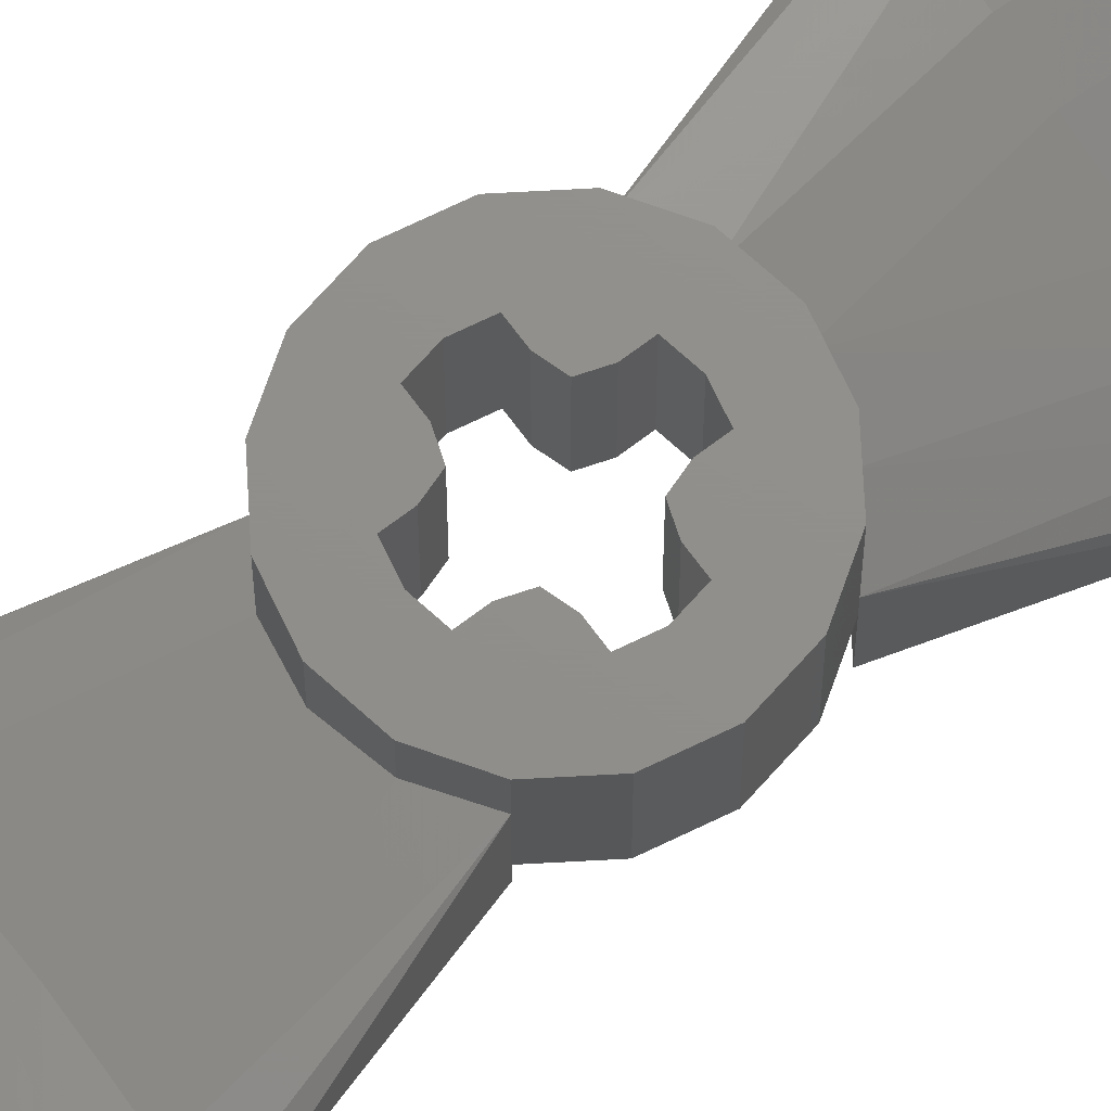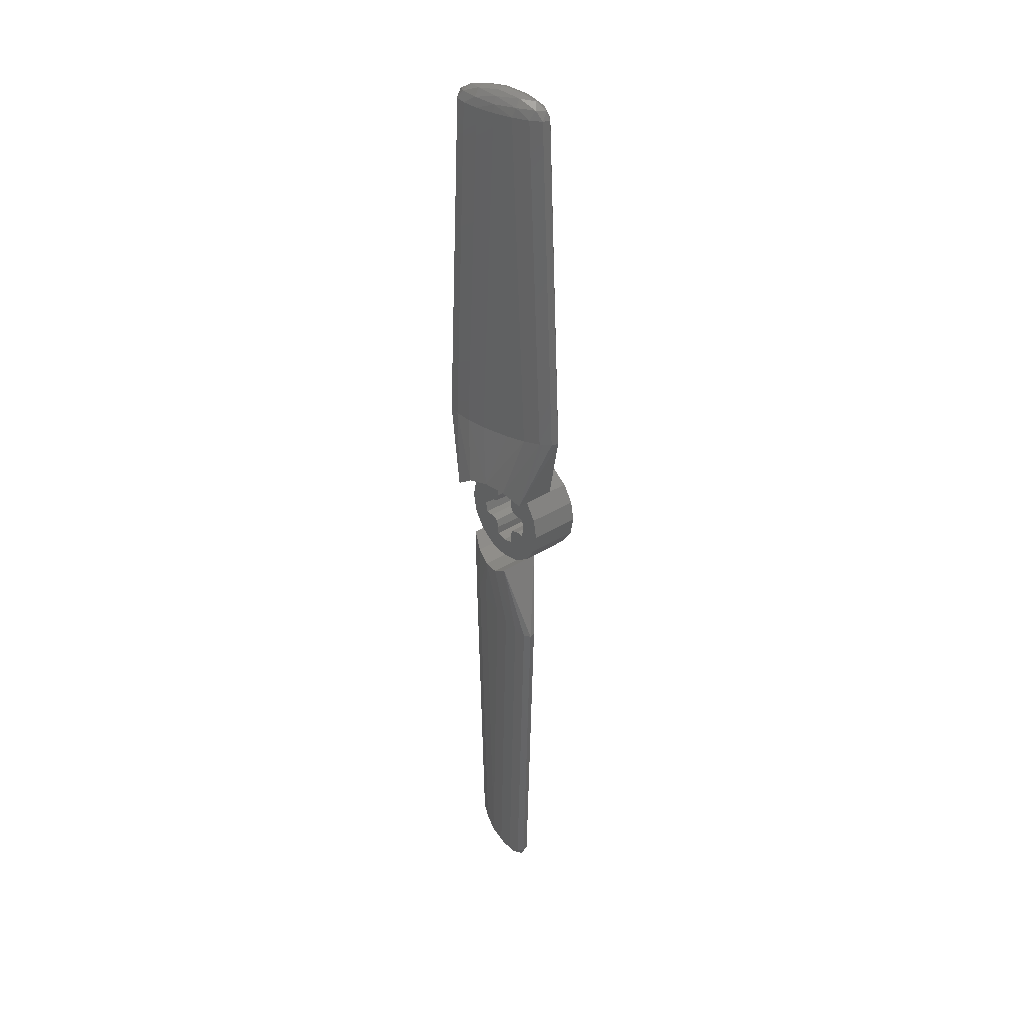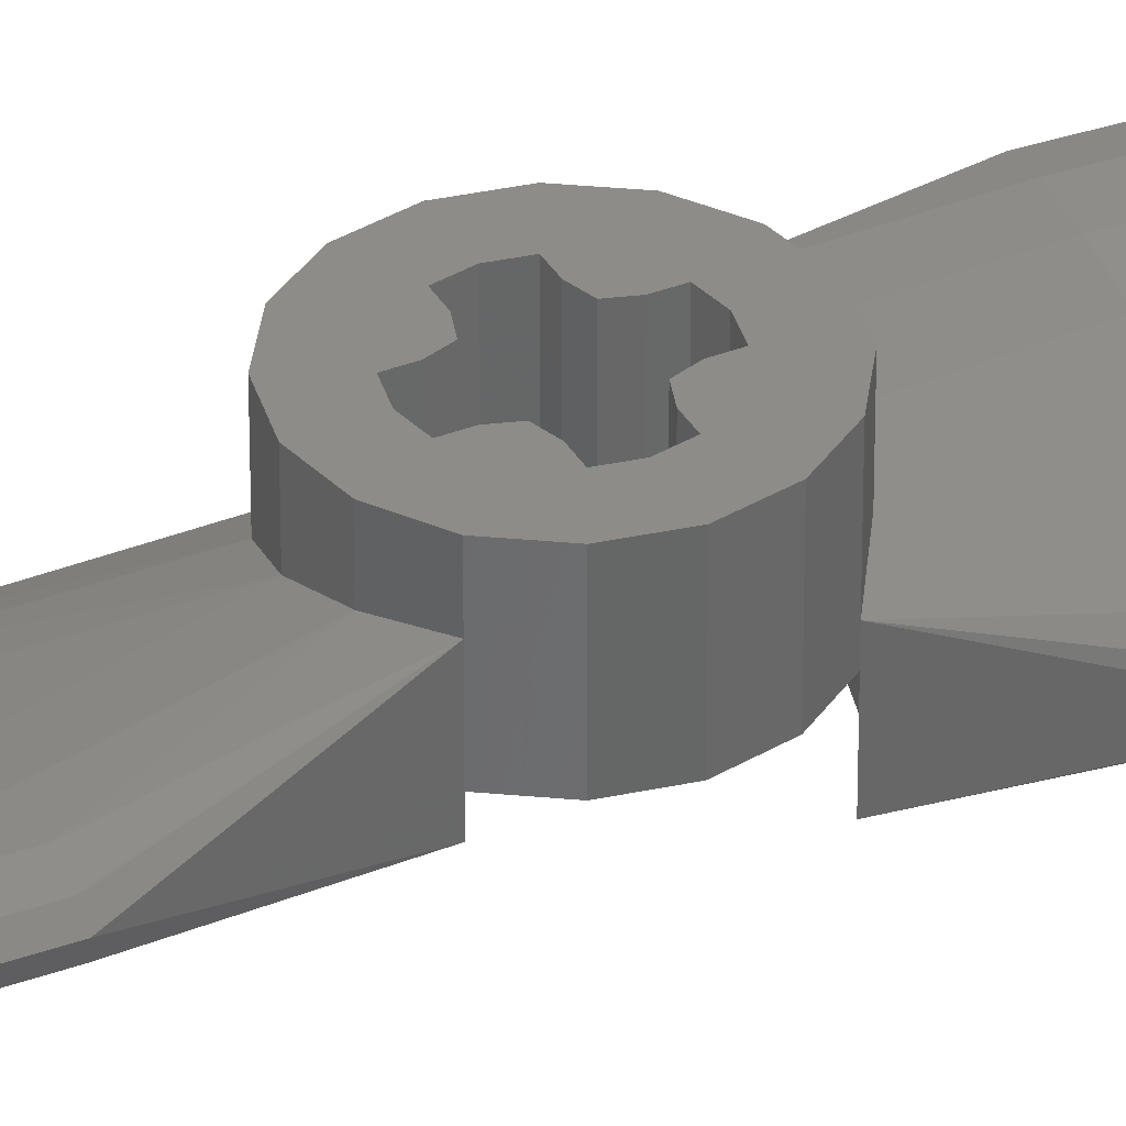
<metadata>
{"format":"stl","ext":"stl","renderer":"f3d","projection":"perspective","resolution":1024,"background":"white","views":[{"elev":72.8,"azim":53.2,"up":"+Z"},{"elev":35.6,"azim":-129.7,"up":"+Y"},{"elev":36.1,"azim":63.1,"up":"+Z"}]}
</metadata>
<code>
# stl→obj: 309 verts, 588 faces
v 0.09184 0.2217 0
v 0.2217 0.09184 0
v 0.1 0.1 0
v 0.1 -0.1 0
v 0.2217 -0.09184 0
v 0.09184 -0.2217 0
v -0.09184 -0.2217 0
v -0.2217 -0.09184 0
v -0.1 -0.1 0
v -0.2217 0.09184 0
v -0.09184 0.2217 0
v -0.1 0.1 0
v 0.1697 0.1697 0
v 0.1697 -0.1697 0
v -0.1697 -0.1697 0
v -0.1697 0.1697 0
v -0.09184 0.2217 0.4
v -0.2217 0.09184 0.4
v -0.1 0.1 0.4
v -0.1 -0.1 0.4
v -0.2217 -0.09184 0.4
v -0.09184 -0.2217 0.4
v 0.09184 -0.2217 0.4
v 0.2217 -0.09184 0.4
v 0.1 -0.1 0.4
v 0.2217 0.09184 0.4
v 0.09184 0.2217 0.4
v 0.1 0.1 0.4
v -0.1697 0.1697 0.4
v -0.1697 -0.1697 0.4
v 0.1697 -0.1697 0.4
v 0.1697 0.1697 0.4
v 0.03108 -3.537 -0.1159
v 0.02871 -3.599 -0.1071
v -0.1192 -3.537 -0.1467
v -0.1454 -3.608 -0.1363
v -0.2512 -3.537 -0.1552
v -0.2891 -3.608 -0.1321
v -0.3451 -3.537 -0.1401
v -0.357 -3.599 -0.09571
v -0.3864 -3.537 -0.1036
v 0.02198 -3.651 -0.08197
v -0.1561 -3.663 -0.09644
v -0.2732 -3.651 -0.07326
v 0.01189 -3.685 -0.04436
v -0.1479 -3.685 -0.03965
v 0 -3.697 0
v -0.01189 -3.685 0.04436
v -0.1834 -3.663 0.005412
v -0.02198 -3.651 0.08197
v -0.3164 -3.608 -0.03025
v -0.1941 -3.608 0.04532
v -0.02871 -3.599 0.1071
v -0.3689 -3.537 -0.05135
v -0.2952 -3.537 0.008712
v -0.1766 -3.537 0.06745
v -0.03108 -3.537 0.1159
v 0.1479 -3.685 0.03965
v -0 -3.697 -0
v 0.2732 -3.651 0.07326
v 0.1834 -3.663 -0.005412
v 0.357 -3.599 0.09571
v 0.3164 -3.608 0.03025
v 0.1941 -3.608 -0.04532
v 0.3864 -3.537 0.1036
v 0.3689 -3.537 0.05135
v 0.2952 -3.537 -0.008712
v 0.1766 -3.537 -0.06745
v 0.1192 -3.537 0.1467
v 0.1454 -3.608 0.1363
v 0.2512 -3.537 0.1552
v 0.2891 -3.608 0.1321
v 0.3451 -3.537 0.1401
v 0.1561 -3.663 0.09644
v -0.1479 3.685 0.03965
v 0 3.697 -0
v -0.01189 3.685 -0.04436
v -0.2732 3.651 0.07326
v -0.1834 3.663 -0.005412
v -0.02198 3.651 -0.08197
v -0.357 3.599 0.09571
v -0.3164 3.608 0.03025
v -0.1941 3.608 -0.04532
v -0.02871 3.599 -0.1071
v -0.3864 3.537 0.1036
v -0.3689 3.537 0.05135
v -0.2952 3.537 -0.008712
v -0.1766 3.537 -0.06745
v -0.03108 3.537 -0.1159
v 0.03108 3.537 0.1159
v 0.02871 3.599 0.1071
v -0.1192 3.537 0.1467
v -0.1454 3.608 0.1363
v -0.2512 3.537 0.1552
v -0.2891 3.608 0.1321
v -0.3451 3.537 0.1401
v 0.02198 3.651 0.08197
v -0.1561 3.663 0.09644
v 0.01189 3.685 0.04436
v 0.1192 3.537 -0.1467
v 0.1454 3.608 -0.1363
v 0.2512 3.537 -0.1552
v 0.2891 3.608 -0.1321
v 0.3451 3.537 -0.1401
v 0.357 3.599 -0.09571
v 0.3864 3.537 -0.1036
v 0.1561 3.663 -0.09644
v 0.2732 3.651 -0.07326
v 0.1479 3.685 -0.03965
v -0 3.697 0
v 0.1834 3.663 0.005412
v 0.3164 3.608 -0.03025
v 0.1941 3.608 0.04532
v 0.3689 3.537 -0.05135
v 0.2952 3.537 0.008712
v 0.1766 3.537 0.06745
v 0.1423 -0.8825 -0.08608
v 0.03108 -3.52 -0.1159
v -0.08016 -0.8825 -0.1458
v -0.1423 0.8825 -0.08608
v -0.03108 3.52 -0.1159
v 0.08016 0.8825 -0.1458
v 0.08016 -0.8825 0.1458
v -0.1423 -0.8825 0.08608
v -0.03108 -3.52 0.1159
v -0.08016 0.8825 0.1458
v 0.1423 0.8825 0.08608
v 0.03108 3.52 0.1159
v 0 -0.4 -0.1931
v 0 -0.4 0.1931
v 0 0.4 -0.1931
v 0 0.4 0.1931
v 0.1531 -0.3696 -0.1412
v 0.2878 -0.8892 -0.03761
v -0.1531 -0.3696 0.1412
v -0.2878 -0.8892 0.03761
v -0.1531 0.3696 -0.1412
v -0.2878 0.8892 -0.03761
v 0.1531 0.3696 0.1412
v 0.2878 0.8892 0.03761
v -0.2828 -0.2828 0.08
v -0.4064 -0.8949 -0.02113
v -0.2828 0.2828 -0.08
v -0.4064 0.8949 0.02113
v 0.2828 -0.2828 -0.08
v 0.4064 -0.8949 0.02113
v 0.2828 0.2828 0.08
v 0.4064 0.8949 -0.02113
v -0.3625 -0.8949 -0.1851
v -0.2828 -0.2828 -0.24
v -0.1531 -0.3696 -0.2278
v -0.3625 0.8949 0.1851
v -0.2828 0.2828 0.24
v -0.1531 0.3696 0.2278
v 0.3625 -0.8949 0.1851
v 0.2828 -0.2828 0.24
v 0.1531 -0.3696 0.2278
v 0.3625 0.8949 -0.1851
v 0.2828 0.2828 -0.24
v 0.1531 0.3696 -0.2278
v -0.2304 -0.8892 -0.1766
v -0.2304 0.8892 0.1766
v 0.2304 -0.8892 0.1766
v 0.2304 0.8892 -0.1766
v -0.4801 -0.8986 -0.08119
v -0.4801 0.8986 0.08119
v 0.4801 -0.8986 0.08119
v 0.4801 0.8986 -0.08119
v -0.4976 -0.9 -0.1334
v -0.4976 0.9 0.1334
v 0.4976 -0.9 0.1334
v 0.4976 0.9 -0.1334
v -0.4563 -0.8986 -0.1699
v -0.4563 0.8986 0.1699
v 0.4563 -0.8986 0.1699
v 0.4563 0.8986 -0.1699
v 0.08 0.16 0
v 0.08 0.2241 0
v 0.16 0.08 0
v 0.2241 0.08 0
v 0.16 -0.08 0
v 0.2241 -0.08 0
v 0.08 -0.2241 0
v 0.08 -0.16 0
v -0.08 -0.16 0
v -0.08 -0.2241 0
v -0.2241 -0.08 0
v -0.16 -0.08 0
v -0.2241 0.08 0
v -0.16 0.08 0
v -0.08 0.16 0
v -0.08 0.2241 0
v -0.08 0.16 0.4
v -0.08 0.2241 0.4
v -0.16 0.08 0.4
v -0.2241 0.08 0.4
v -0.16 -0.08 0.4
v -0.2241 -0.08 0.4
v -0.08 -0.2241 0.4
v -0.08 -0.16 0.4
v 0.08 -0.16 0.4
v 0.08 -0.2241 0.4
v 0.2241 -0.08 0.4
v 0.16 -0.08 0.4
v 0.2241 0.08 0.4
v 0.16 0.08 0.4
v 0.08 0.16 0.4
v 0.08 0.2241 0.4
v 0 0.24 0.4
v 0 0.24 0
v 0.24 0 0
v 0.24 0 0.4
v 0 -0.24 0
v 0 -0.24 0.4
v -0.24 0 0
v -0.24 0 0.4
v 0.32 0 0
v 0.2956 -0.1225 0
v 0.2263 -0.2263 0
v 0.1225 -0.2956 0
v 0 -0.32 0
v -0.1225 -0.2956 0
v -0.2263 -0.2263 0
v -0.2956 -0.1225 0
v -0.32 -0 0
v -0.24 -0 0
v -0.2956 0.1225 0
v -0.2263 0.2263 0
v -0.1225 0.2956 0
v -0 0.32 0
v -0 0.24 0
v 0.1225 0.2956 0
v 0.2263 0.2263 0
v 0.2956 0.1225 0
v 0.4 0 0
v 0.3696 -0.1531 0
v 0.2828 -0.2828 0
v 0.1531 -0.3696 0
v 0 -0.4 0
v -0.1531 -0.3696 0
v -0.2828 -0.2828 0
v -0.3696 -0.1531 0
v -0.4 -0 0
v -0.3696 0.1531 0
v -0.2828 0.2828 0
v -0.1531 0.3696 0
v -0 0.4 0
v 0.1531 0.3696 0
v 0.2828 0.2828 0
v 0.3696 0.1531 0
v 0.4 0 0.4
v 0.3696 0.1531 0.4
v 0.2828 0.2828 0.4
v 0.1531 0.3696 0.4
v -0 0.4 0.4
v -0.1531 0.3696 0.4
v -0.2828 0.2828 0.4
v -0.3696 0.1531 0.4
v -0.4 -0 0.4
v -0.3696 -0.1531 0.4
v -0.2828 -0.2828 0.4
v -0.1531 -0.3696 0.4
v 0 -0.4 0.4
v 0.1531 -0.3696 0.4
v 0.2828 -0.2828 0.4
v 0.3696 -0.1531 0.4
v 0.32 0 0.4
v 0.2956 0.1225 0.4
v 0.2263 0.2263 0.4
v 0.1225 0.2956 0.4
v -0 0.32 0.4
v -0 0.24 0.4
v -0.1225 0.2956 0.4
v -0.2263 0.2263 0.4
v -0.2956 0.1225 0.4
v -0.32 -0 0.4
v -0.24 -0 0.4
v -0.2956 -0.1225 0.4
v -0.2263 -0.2263 0.4
v -0.1225 -0.2956 0.4
v 0 -0.32 0.4
v 0.1225 -0.2956 0.4
v 0.2263 -0.2263 0.4
v 0.2956 -0.1225 0.4
v -0.1766 -3.527 0.06745
v -0.2952 -3.532 0.008712
v -0.3689 -3.536 -0.05135
v -0.3451 -3.536 -0.1401
v -0.2512 -3.532 -0.1552
v -0.1192 -3.527 -0.1467
v -0.1766 3.527 -0.06745
v -0.2952 3.532 -0.008712
v -0.3689 3.536 0.05135
v -0.3451 3.536 0.1401
v -0.2512 3.532 0.1552
v -0.1192 3.527 0.1467
v 0.1766 3.527 0.06745
v 0.2952 3.532 0.008712
v 0.3689 3.536 -0.05135
v 0.3451 3.536 -0.1401
v 0.2512 3.532 -0.1552
v 0.1192 3.527 -0.1467
v 0.1766 -3.527 -0.06745
v 0.2952 -3.532 -0.008712
v 0.3689 -3.536 0.05135
v 0.3451 -3.536 0.1401
v 0.2512 -3.532 0.1552
v 0.1192 -3.527 0.1467
v 0 0.4 0
f 1 2 3
f 4 5 6
f 7 8 9
f 10 11 12
f 1 13 2
f 5 14 6
f 7 15 8
f 10 16 11
f 17 18 19
f 20 21 22
f 23 24 25
f 26 27 28
f 17 29 18
f 21 30 22
f 23 31 24
f 26 32 27
f 33 34 35
f 34 36 35
f 35 36 37
f 36 38 37
f 37 38 39
f 38 40 39
f 39 40 41
f 34 42 36
f 42 43 36
f 36 43 38
f 43 44 38
f 38 44 40
f 42 45 43
f 45 46 43
f 43 46 44
f 45 47 46
f 46 47 48
f 44 46 49
f 49 46 48
f 49 48 50
f 40 44 51
f 51 44 49
f 51 49 52
f 52 49 50
f 52 50 53
f 41 40 54
f 54 40 51
f 54 51 55
f 55 51 52
f 55 52 56
f 56 52 53
f 56 53 57
f 58 59 45
f 60 58 61
f 61 58 45
f 61 45 42
f 62 60 63
f 63 60 61
f 63 61 64
f 64 61 42
f 64 42 34
f 65 62 66
f 66 62 63
f 66 63 67
f 67 63 64
f 67 64 68
f 68 64 34
f 68 34 33
f 57 53 69
f 53 70 69
f 69 70 71
f 70 72 71
f 71 72 73
f 72 62 73
f 73 62 65
f 53 50 70
f 50 74 70
f 70 74 72
f 74 60 72
f 72 60 62
f 50 48 74
f 48 58 74
f 74 58 60
f 48 59 58
f 75 76 77
f 78 75 79
f 79 75 77
f 79 77 80
f 81 78 82
f 82 78 79
f 82 79 83
f 83 79 80
f 83 80 84
f 85 81 86
f 86 81 82
f 86 82 87
f 87 82 83
f 87 83 88
f 88 83 84
f 88 84 89
f 90 91 92
f 91 93 92
f 92 93 94
f 93 95 94
f 94 95 96
f 95 81 96
f 96 81 85
f 91 97 93
f 97 98 93
f 93 98 95
f 98 78 95
f 95 78 81
f 97 99 98
f 99 75 98
f 98 75 78
f 99 76 75
f 89 84 100
f 84 101 100
f 100 101 102
f 101 103 102
f 102 103 104
f 103 105 104
f 104 105 106
f 84 80 101
f 80 107 101
f 101 107 103
f 107 108 103
f 103 108 105
f 80 77 107
f 77 109 107
f 107 109 108
f 77 110 109
f 109 110 99
f 108 109 111
f 111 109 99
f 111 99 97
f 105 108 112
f 112 108 111
f 112 111 113
f 113 111 97
f 113 97 91
f 106 105 114
f 114 105 112
f 114 112 115
f 115 112 113
f 115 113 116
f 116 113 91
f 116 91 90
f 117 118 119
f 120 121 122
f 123 124 125
f 126 127 128
f 117 119 129
f 124 123 130
f 120 122 131
f 127 126 132
f 133 134 129
f 135 136 130
f 137 138 131
f 139 140 132
f 129 134 117
f 130 136 124
f 131 138 120
f 132 140 127
f 135 141 142
f 137 143 144
f 133 145 146
f 139 147 148
f 149 150 151
f 152 153 154
f 155 156 157
f 158 159 160
f 151 161 149
f 154 162 152
f 157 163 155
f 160 164 158
f 142 141 165
f 144 143 166
f 146 145 167
f 148 147 168
f 165 141 169
f 166 143 170
f 167 145 171
f 168 147 172
f 169 141 150
f 170 143 153
f 171 145 156
f 172 147 159
f 150 173 169
f 153 174 170
f 156 175 171
f 159 176 172
f 136 135 142
f 138 137 144
f 134 133 146
f 140 139 148
f 150 149 173
f 153 152 174
f 156 155 175
f 159 158 176
f 3 177 178
f 3 178 1
f 179 3 2
f 179 2 180
f 4 181 182
f 4 182 5
f 183 184 4
f 183 4 6
f 185 186 7
f 185 7 9
f 8 187 188
f 8 188 9
f 189 10 12
f 189 12 190
f 191 12 11
f 191 11 192
f 19 193 194
f 19 194 17
f 195 19 18
f 195 18 196
f 20 197 198
f 20 198 21
f 199 200 20
f 199 20 22
f 201 202 23
f 201 23 25
f 24 203 204
f 24 204 25
f 205 26 28
f 205 28 206
f 207 28 27
f 207 27 208
f 209 210 178
f 209 178 208
f 207 208 178
f 207 178 177
f 207 177 3
f 207 3 28
f 28 3 179
f 28 179 206
f 206 179 180
f 206 180 205
f 180 211 212
f 180 212 205
f 212 211 182
f 212 182 203
f 204 203 182
f 204 182 181
f 204 181 4
f 204 4 25
f 25 4 184
f 25 184 201
f 201 184 183
f 201 183 202
f 202 183 213
f 202 213 214
f 214 213 186
f 214 186 199
f 199 186 185
f 199 185 200
f 200 185 9
f 200 9 20
f 20 9 188
f 20 188 197
f 197 188 187
f 197 187 198
f 187 215 216
f 187 216 198
f 216 215 189
f 216 189 196
f 196 189 190
f 196 190 195
f 195 190 12
f 195 12 19
f 19 12 191
f 19 191 193
f 193 191 192
f 193 192 194
f 194 192 210
f 194 210 209
f 211 217 218
f 211 218 5
f 5 218 219
f 5 219 14
f 14 219 220
f 14 220 6
f 6 220 221
f 6 221 213
f 213 221 222
f 213 222 7
f 7 222 223
f 7 223 15
f 15 223 224
f 15 224 8
f 8 224 225
f 8 225 226
f 226 225 227
f 226 227 10
f 10 227 228
f 10 228 16
f 16 228 229
f 16 229 11
f 11 229 230
f 11 230 231
f 231 230 232
f 231 232 1
f 1 232 233
f 1 233 13
f 13 233 234
f 13 234 2
f 2 234 217
f 2 217 211
f 217 235 236
f 217 236 218
f 218 236 237
f 218 237 219
f 219 237 238
f 219 238 220
f 220 238 239
f 220 239 221
f 221 239 240
f 221 240 222
f 222 240 241
f 222 241 223
f 223 241 242
f 223 242 224
f 224 242 243
f 224 243 225
f 225 243 244
f 225 244 227
f 227 244 245
f 227 245 228
f 228 245 246
f 228 246 229
f 229 246 247
f 229 247 230
f 230 247 248
f 230 248 232
f 232 248 249
f 232 249 233
f 233 249 250
f 233 250 234
f 234 250 235
f 234 235 217
f 251 235 250
f 251 250 252
f 252 250 249
f 252 249 253
f 253 249 248
f 253 248 254
f 254 248 247
f 254 247 255
f 255 247 246
f 255 246 256
f 256 246 245
f 256 245 257
f 257 245 244
f 257 244 258
f 258 244 243
f 258 243 259
f 259 243 242
f 259 242 260
f 260 242 241
f 260 241 261
f 261 241 240
f 261 240 262
f 262 240 239
f 262 239 263
f 263 239 238
f 263 238 264
f 264 238 237
f 264 237 265
f 265 237 236
f 265 236 266
f 266 236 235
f 266 235 251
f 212 267 268
f 212 268 26
f 26 268 269
f 26 269 32
f 32 269 270
f 32 270 27
f 27 270 271
f 27 271 272
f 272 271 273
f 272 273 17
f 17 273 274
f 17 274 29
f 29 274 275
f 29 275 18
f 18 275 276
f 18 276 277
f 277 276 278
f 277 278 21
f 21 278 279
f 21 279 30
f 30 279 280
f 30 280 22
f 22 280 281
f 22 281 214
f 214 281 282
f 214 282 23
f 23 282 283
f 23 283 31
f 31 283 284
f 31 284 24
f 24 284 267
f 24 267 212
f 267 251 252
f 267 252 268
f 268 252 253
f 268 253 269
f 269 253 254
f 269 254 270
f 270 254 255
f 270 255 271
f 271 255 256
f 271 256 273
f 273 256 257
f 273 257 274
f 274 257 258
f 274 258 275
f 275 258 259
f 275 259 276
f 276 259 260
f 276 260 278
f 278 260 261
f 278 261 279
f 279 261 262
f 279 262 280
f 280 262 263
f 280 263 281
f 281 263 264
f 281 264 282
f 282 264 265
f 282 265 283
f 283 265 266
f 283 266 284
f 284 266 251
f 284 251 267
f 125 124 136
f 125 136 285
f 285 136 142
f 285 142 286
f 286 142 165
f 286 165 287
f 287 165 169
f 287 169 41
f 41 169 173
f 41 173 288
f 288 173 149
f 288 149 289
f 289 149 161
f 289 161 290
f 290 161 119
f 290 119 118
f 121 120 138
f 121 138 291
f 291 138 144
f 291 144 292
f 292 144 166
f 292 166 293
f 293 166 170
f 293 170 85
f 85 170 174
f 85 174 294
f 294 174 152
f 294 152 295
f 295 152 162
f 295 162 296
f 296 162 126
f 296 126 128
f 128 127 140
f 128 140 297
f 297 140 148
f 297 148 298
f 298 148 168
f 298 168 299
f 299 168 172
f 299 172 106
f 106 172 176
f 106 176 300
f 300 176 158
f 300 158 301
f 301 158 164
f 301 164 302
f 302 164 122
f 302 122 121
f 118 117 134
f 118 134 303
f 303 134 146
f 303 146 304
f 304 146 167
f 304 167 305
f 305 167 171
f 305 171 65
f 65 171 175
f 65 175 306
f 306 175 155
f 306 155 307
f 307 155 163
f 307 163 308
f 308 163 123
f 308 123 125
f 129 119 161
f 129 161 151
f 130 123 163
f 130 163 157
f 131 122 164
f 131 164 160
f 132 126 162
f 132 162 154
f 240 239 129
f 240 129 151
f 133 129 239
f 133 239 238
f 137 131 309
f 137 309 246
f 248 309 131
f 248 131 160
f 241 240 151
f 241 151 150
f 143 137 246
f 143 246 245
f 145 133 238
f 145 238 237
f 249 248 160
f 249 160 159
f 41 41 287
f 41 287 54
f 287 54 286
f 54 286 55
f 286 55 285
f 55 285 56
f 285 56 125
f 56 125 57
f 41 41 39
f 41 39 288
f 39 288 37
f 288 37 289
f 37 289 35
f 289 35 290
f 35 290 33
f 290 33 118
f 85 85 293
f 85 293 86
f 293 86 292
f 86 292 87
f 292 87 291
f 87 291 88
f 291 88 121
f 88 121 89
f 106 106 104
f 106 104 300
f 104 300 102
f 300 102 301
f 102 301 100
f 301 100 302
f 100 302 89
f 302 89 121
f 65 65 73
f 65 73 306
f 73 306 71
f 306 71 307
f 71 307 69
f 307 69 308
f 69 308 57
f 308 57 125
f 65 65 305
f 65 305 66
f 305 66 304
f 66 304 67
f 304 67 303
f 67 303 68
f 303 68 118
f 68 118 33
f 85 85 96
f 85 96 294
f 96 294 94
f 294 94 295
f 94 295 92
f 295 92 296
f 92 296 90
f 296 90 128
f 106 106 299
f 106 299 114
f 299 114 298
f 114 298 115
f 298 115 297
f 115 297 116
f 297 116 128
f 116 128 90

</code>
